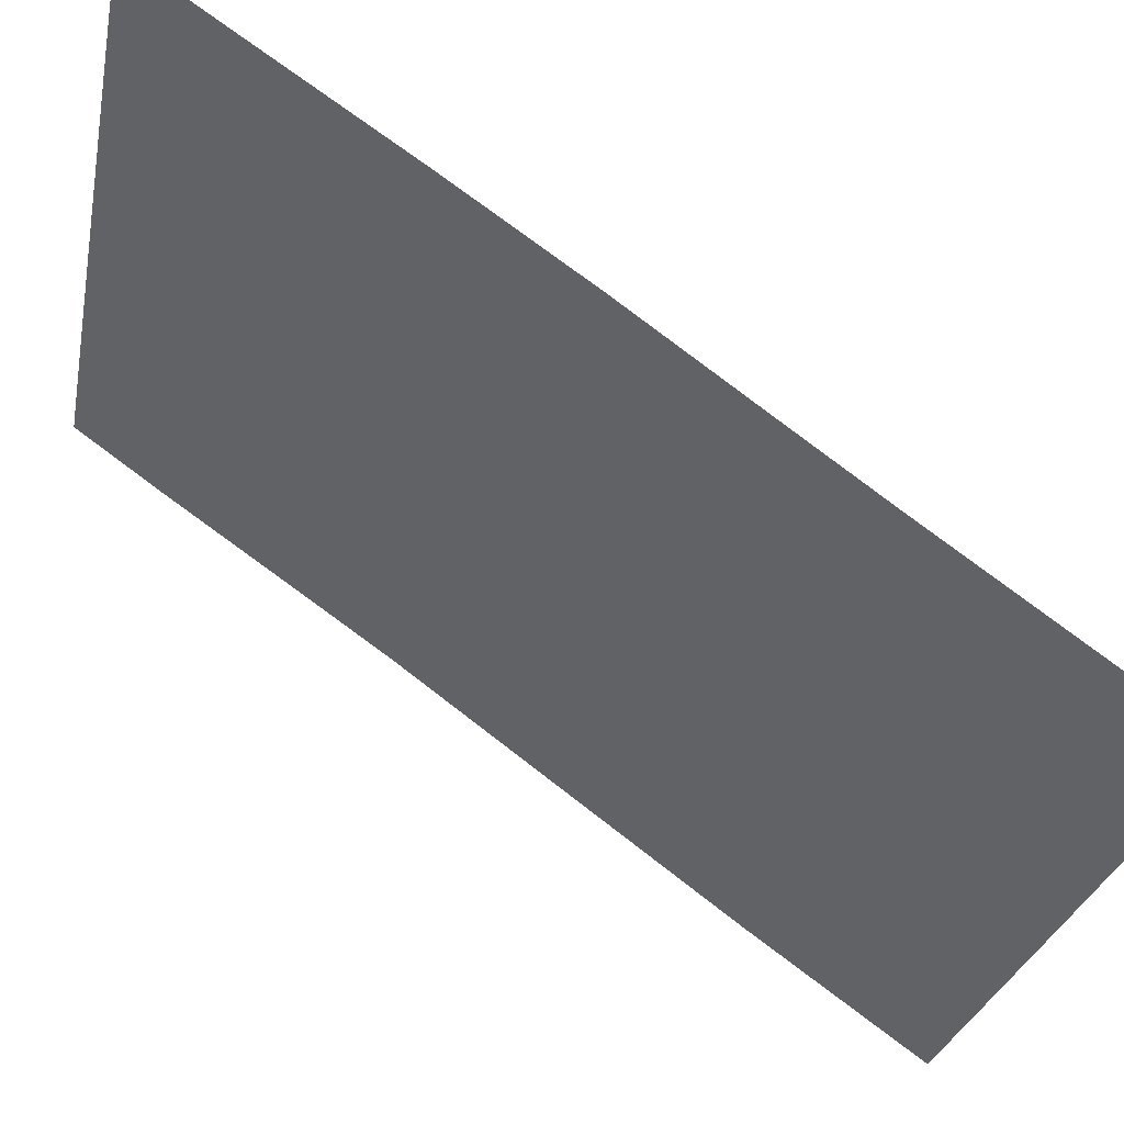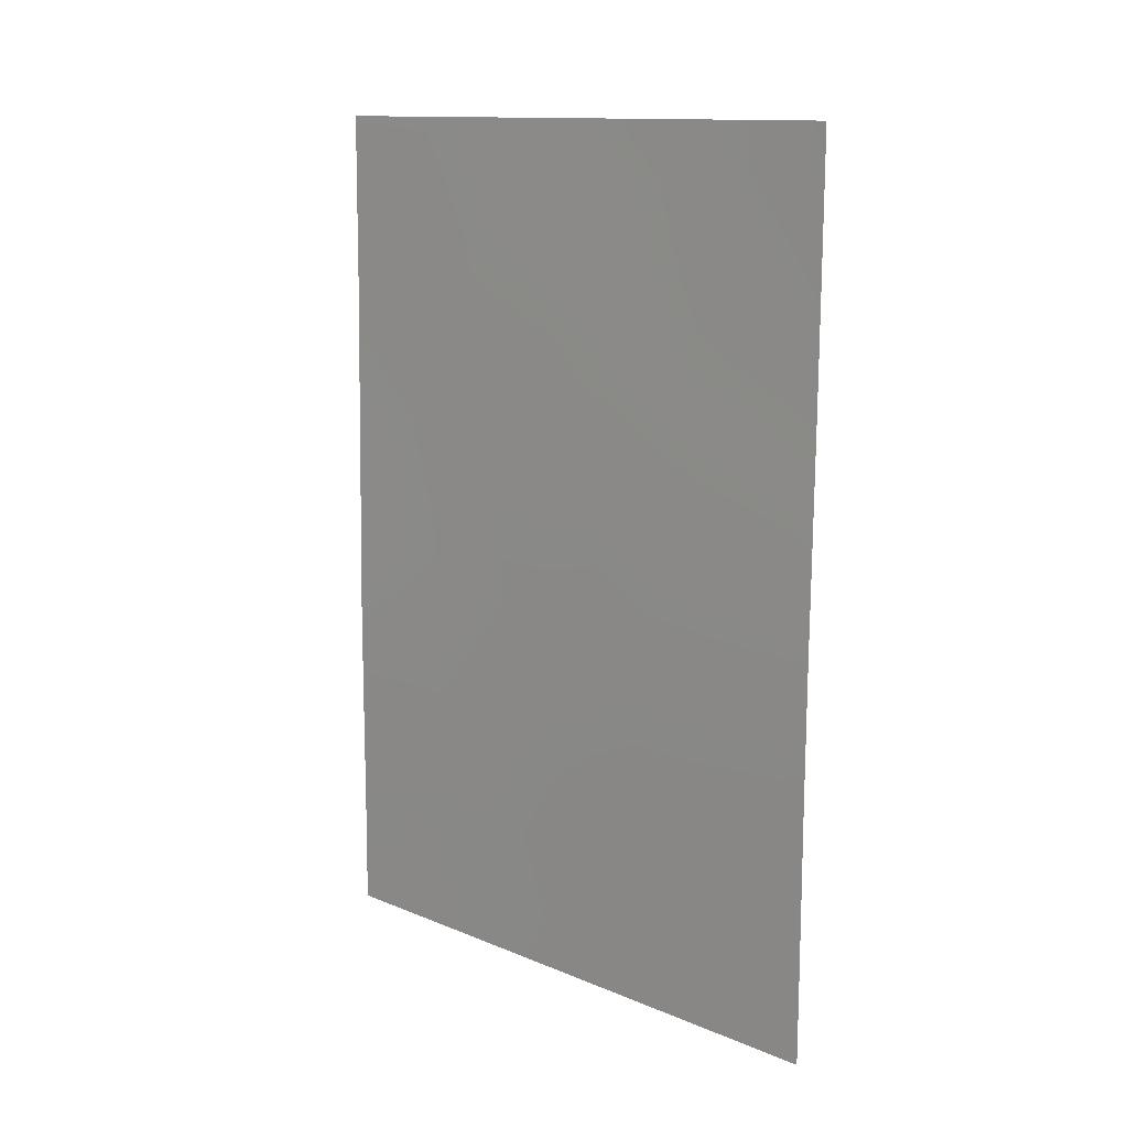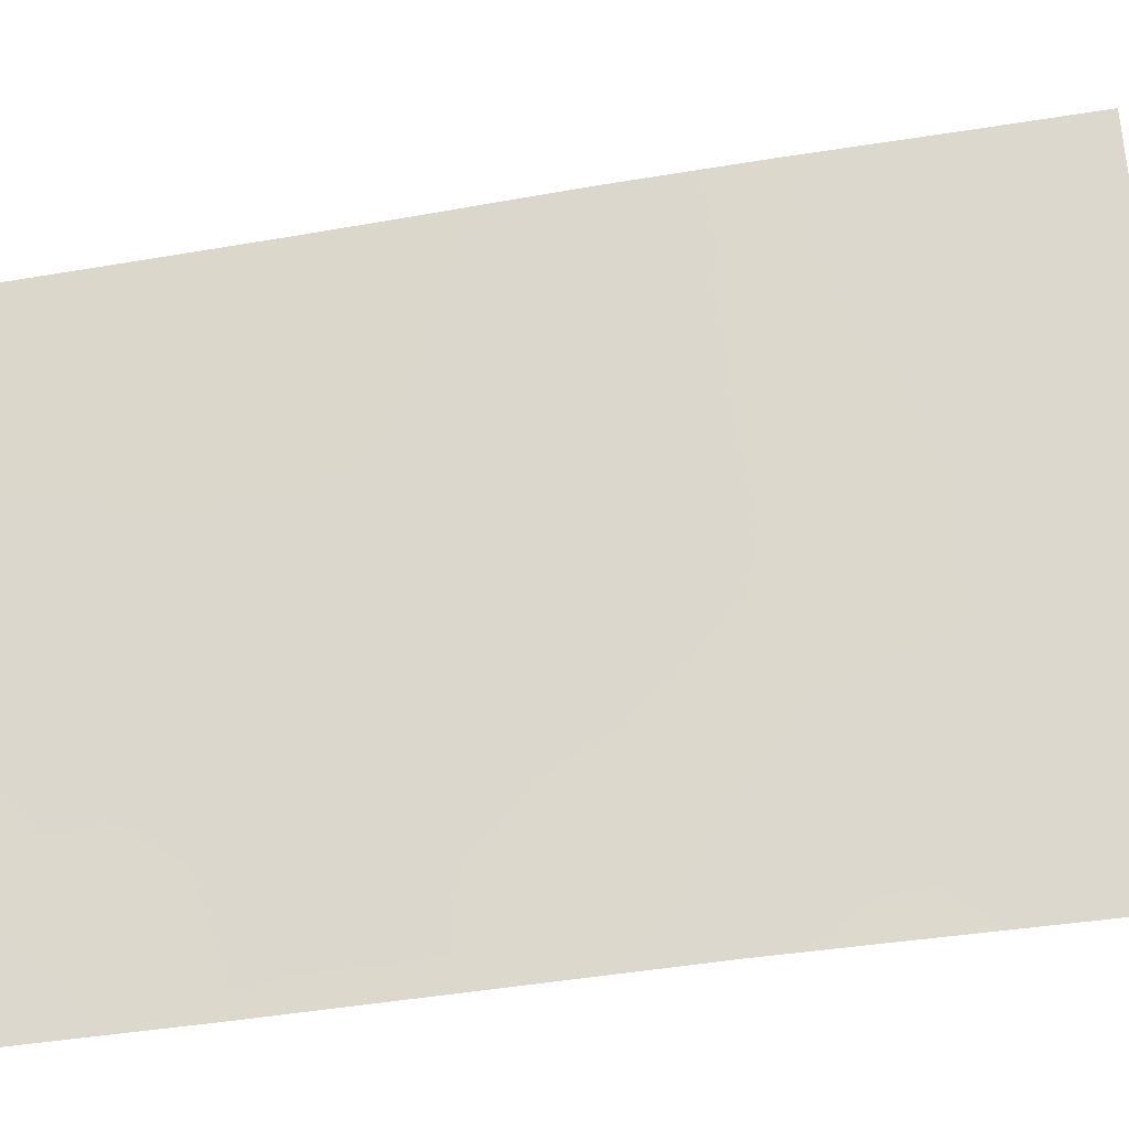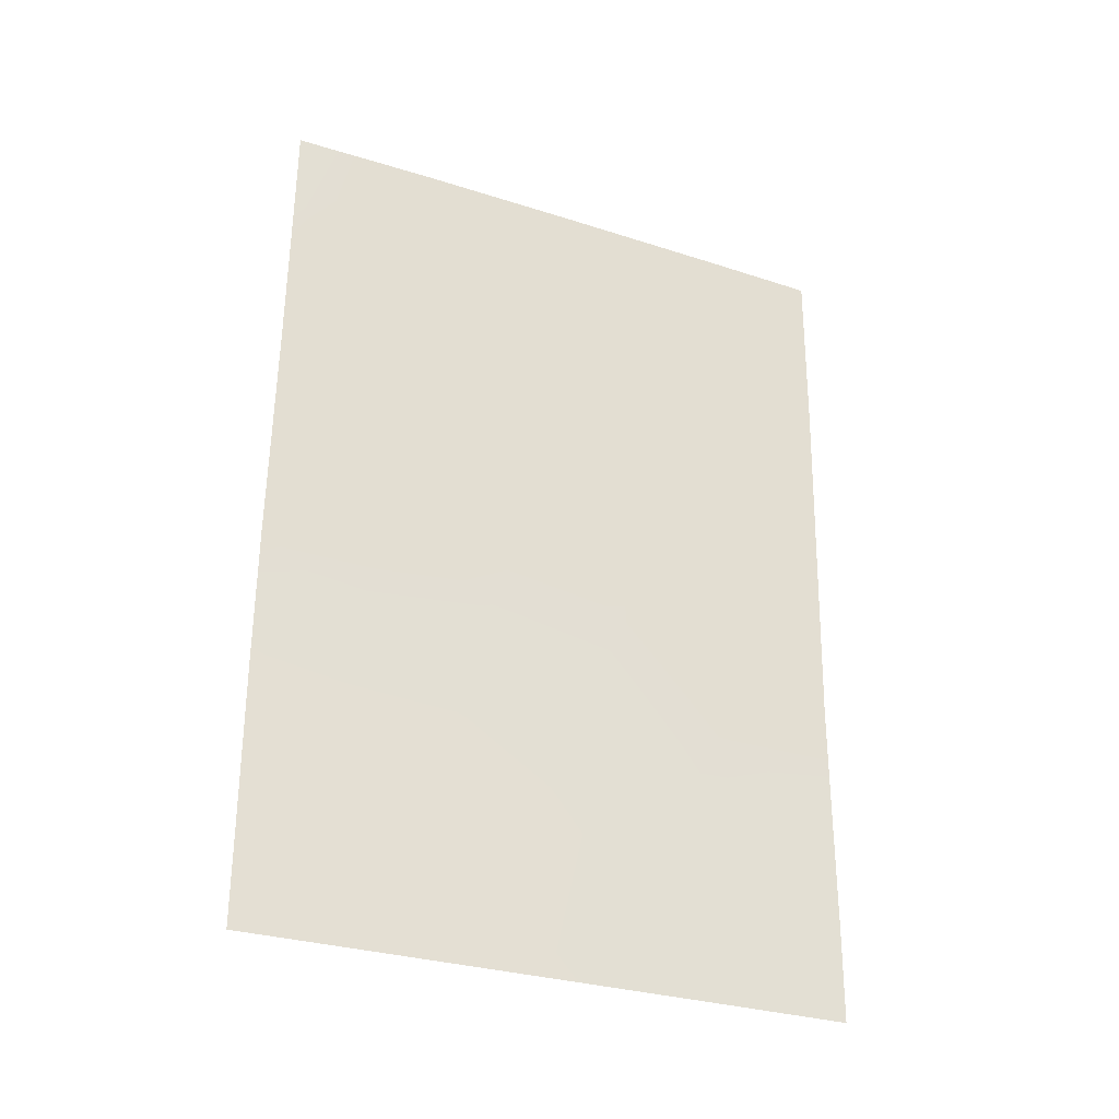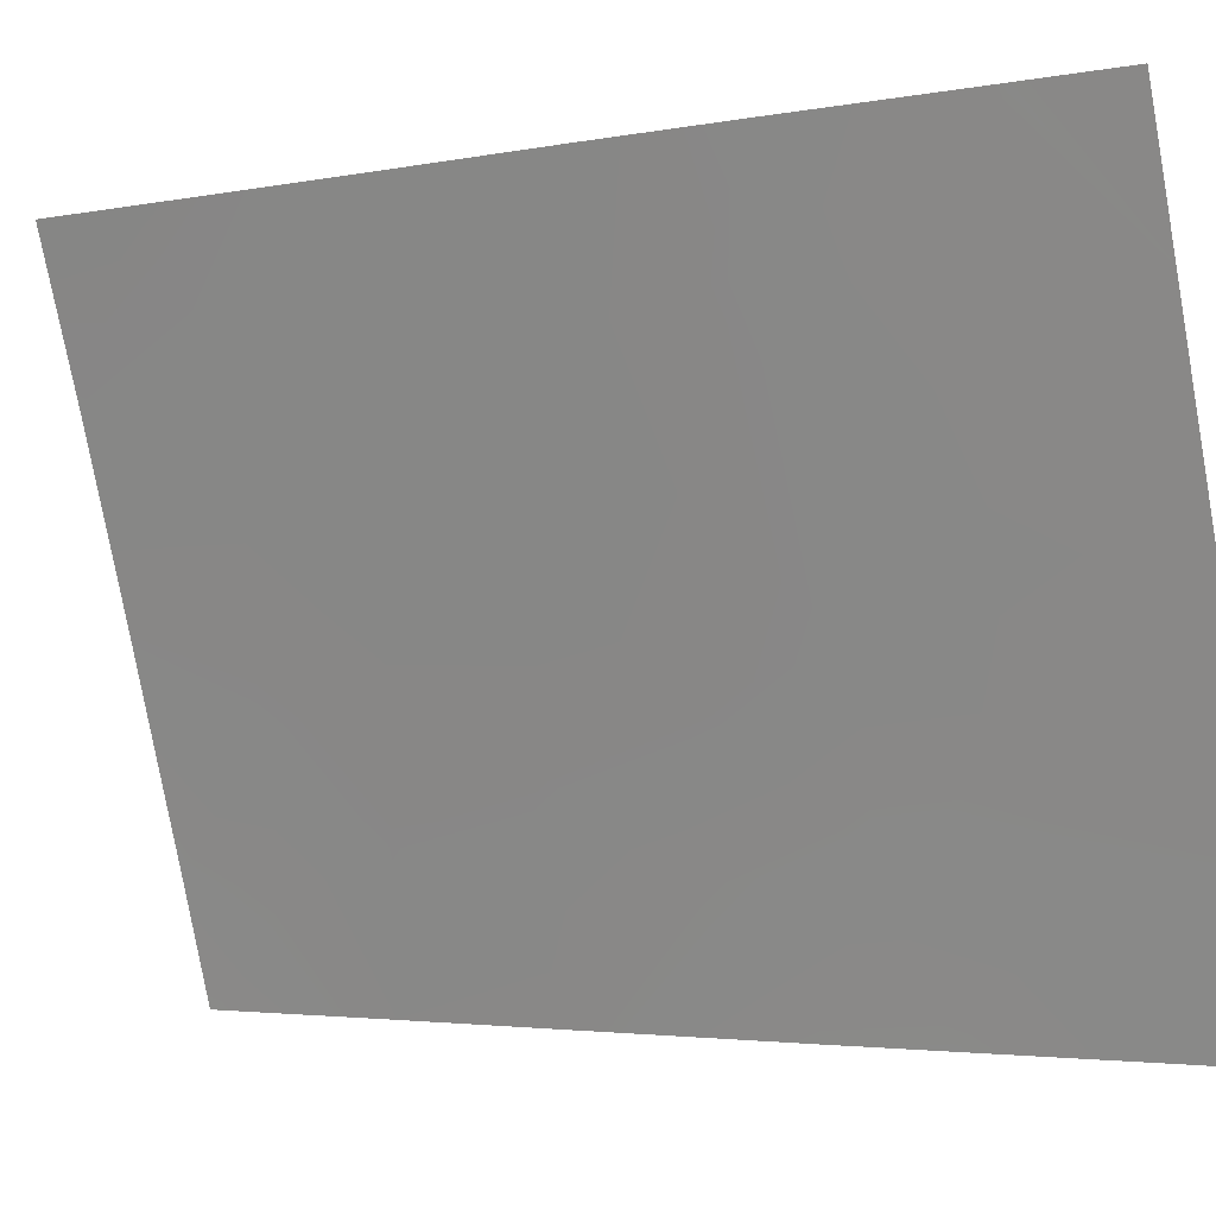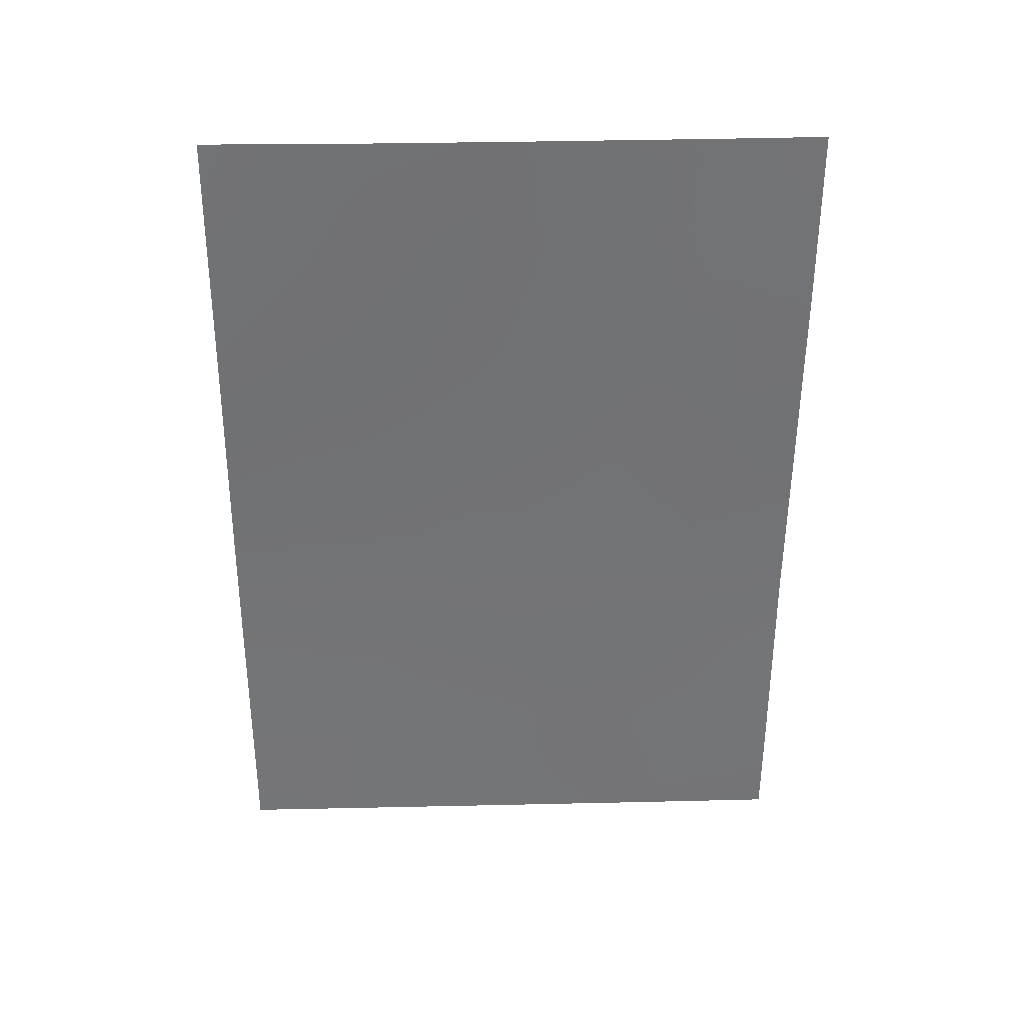
<metadata>
{"format":"obj","ext":"obj","renderer":"f3d","projection":"perspective","resolution":1024,"background":"white","views":[{"elev":77.1,"azim":126.2,"up":"+Z"},{"elev":12.8,"azim":-65.2,"up":"+Y"},{"elev":-42.9,"azim":-79.4,"up":"+Z"},{"elev":-30.2,"azim":46.3,"up":"+Y"},{"elev":-3.1,"azim":-56.4,"up":"+Z"},{"elev":33.5,"azim":69.4,"up":"+Y"}]}
</metadata>
<code>
v 85.54 -38 93.46
v 85.24 -50 93.83
v 84.85 -44.8 95.13
v 84.41 -47.89 96.29
v 83.6 -45.53 98.69
v 83.21 -42.68 100
v 83.99 -38 98.07
v 83.65 -50 98.48
v 85.1 -42.86 94.48
v 85.87 -45.43 92
v 85.87 -48.73 92
v 84.4 -50 96.28
v 83.29 -38 100
v 85.86 -50 92
v 83.13 -50 100
v 86.01 -38.21 92
v 86.02 -38 92
v 84.2 -45.03 96.96
v 84.76 -41.29 95.57
v 83.96 -41.68 97.86
v 85.6 -39.34 93.22
v 85.37 -40.91 93.8
v 83.15 -44.56 100
v 83.76 -43.65 98.32
v 83.24 -41.39 100
v 83.14 -48.75 100
v 85.99 -40.5 92
v 85.48 -47.99 93.17
v 85.44 -44.23 93.41
v 83.28 -39.32 100
v 84.45 -43.23 96.34
v 85.31 -46.36 93.71
v 84.7 -38 95.98
v 85.94 -42.84 92
v 85.59 -42.3 93.08
v 84.41 -39.73 96.71
v 83.81 -40.01 98.44
v 83.13 -46.45 100
v 84.95 -48.16 94.73
v 85.06 -39.49 94.81
v 85.87 -46.87 92
v 83.86 -48.38 97.89
v 83.53 -47.18 98.85
v 84.04 -46.68 97.37
v 84.65 -46.53 95.62
f 23 6 24
f 27 35 22
f 11 2 28
f 2 11 14
f 15 26 8
f 17 16 1
f 34 29 35
f 32 41 28
f 18 3 45
f 20 37 36
f 21 40 1
f 24 5 23
f 25 30 37
f 26 38 43
f 8 26 42
f 43 42 26
f 27 34 35
f 3 9 29
f 7 37 30
f 30 13 7
f 27 22 21
f 21 16 27
f 16 21 1
f 31 20 19
f 19 9 31
f 9 3 31
f 10 32 29
f 24 18 5
f 33 1 40
f 40 36 33
f 6 25 20
f 34 10 29
f 35 29 9
f 37 20 25
f 22 35 9
f 9 19 22
f 19 20 36
f 18 31 3
f 7 33 36
f 37 7 36
f 38 23 5
f 6 20 24
f 32 39 45
f 22 19 40
f 22 40 21
f 28 2 39
f 28 39 32
f 32 10 41
f 28 41 11
f 8 42 12
f 12 42 4
f 4 42 44
f 43 38 5
f 32 3 29
f 40 19 36
f 44 18 45
f 39 2 12
f 44 5 18
f 24 20 31
f 18 24 31
f 44 42 43
f 43 5 44
f 4 39 12
f 45 39 4
f 32 45 3
f 44 45 4

</code>
